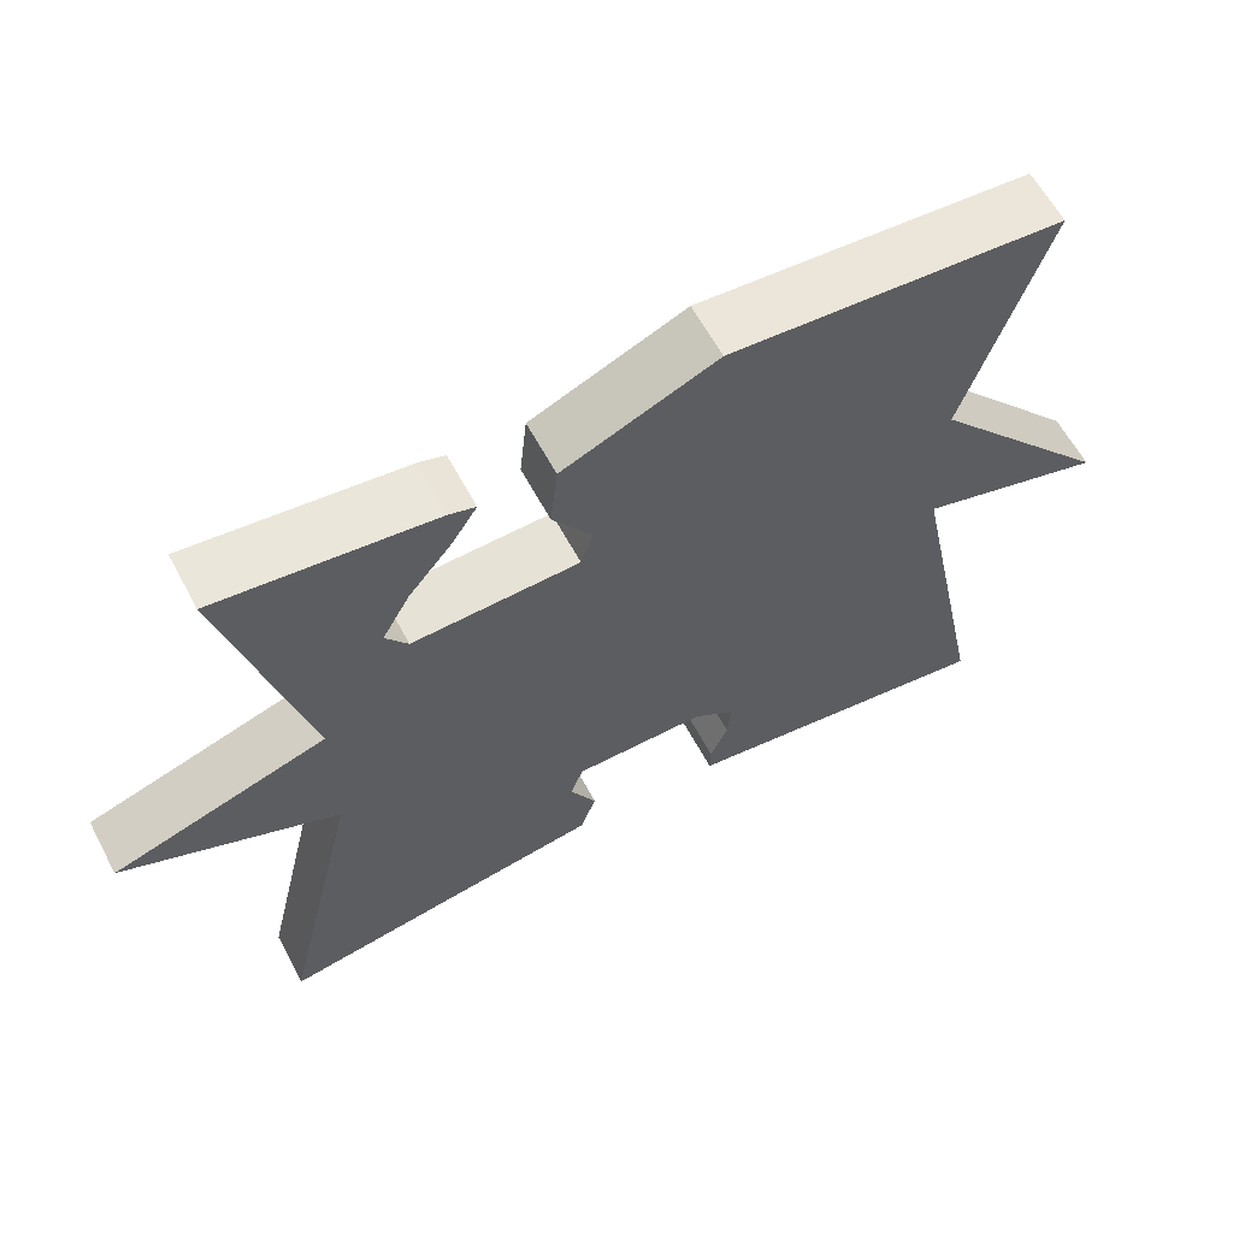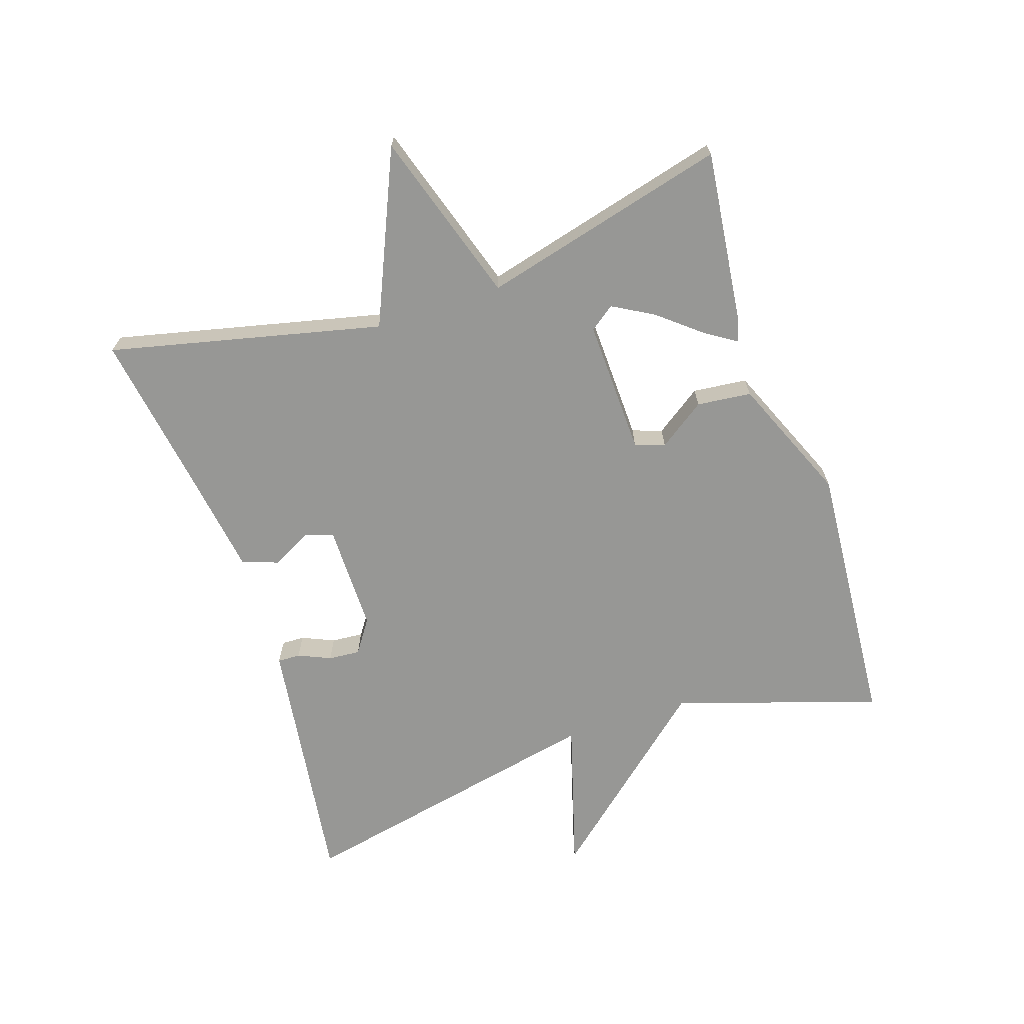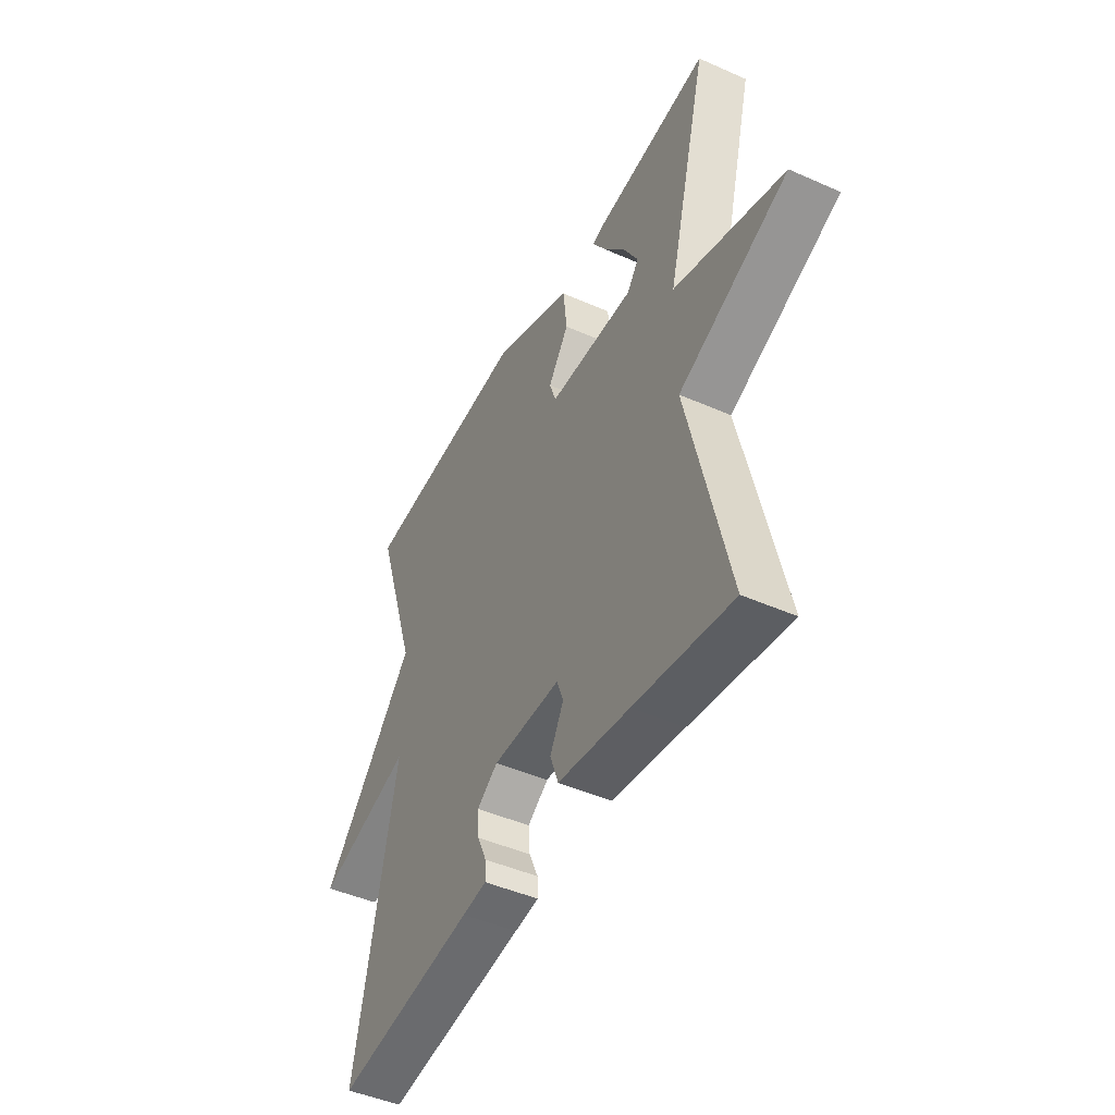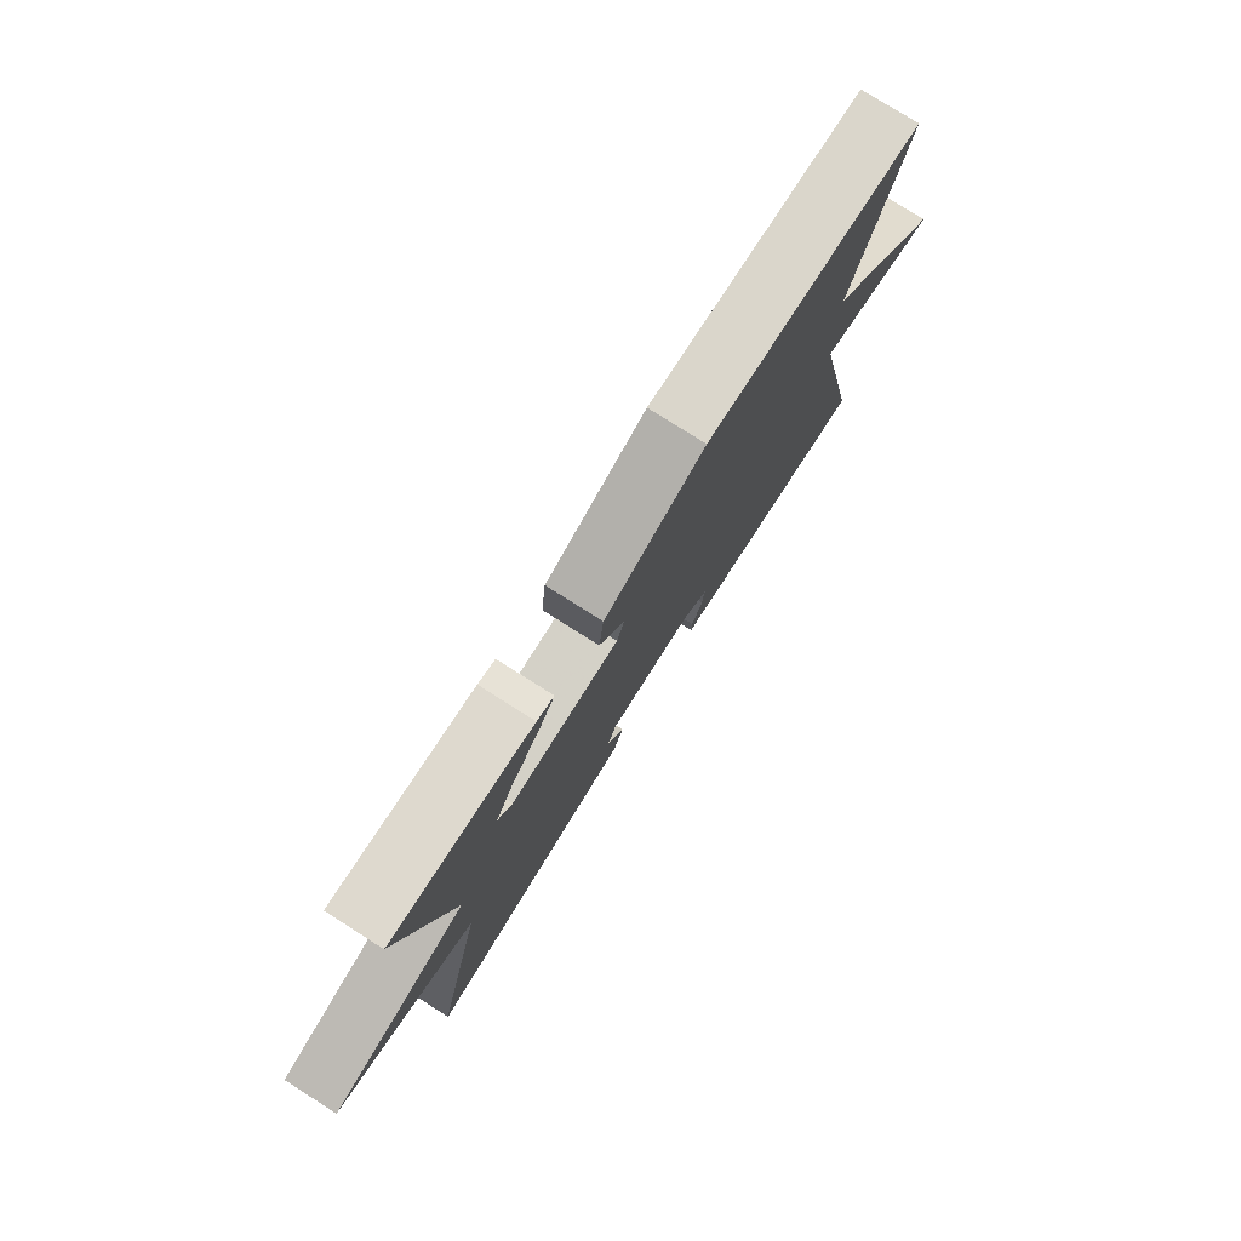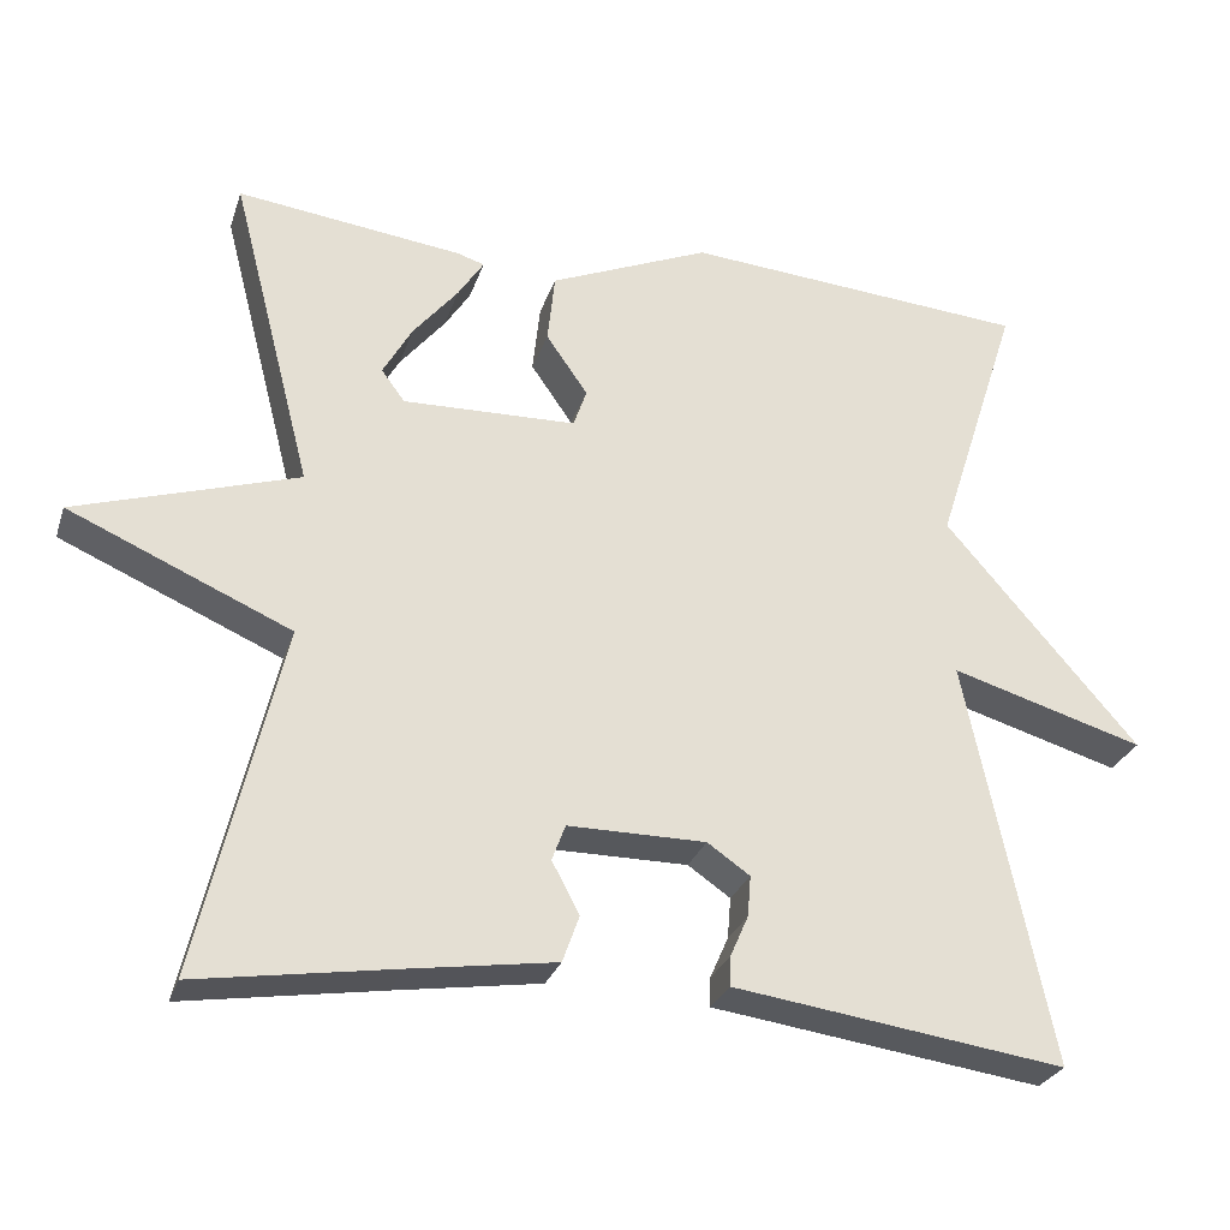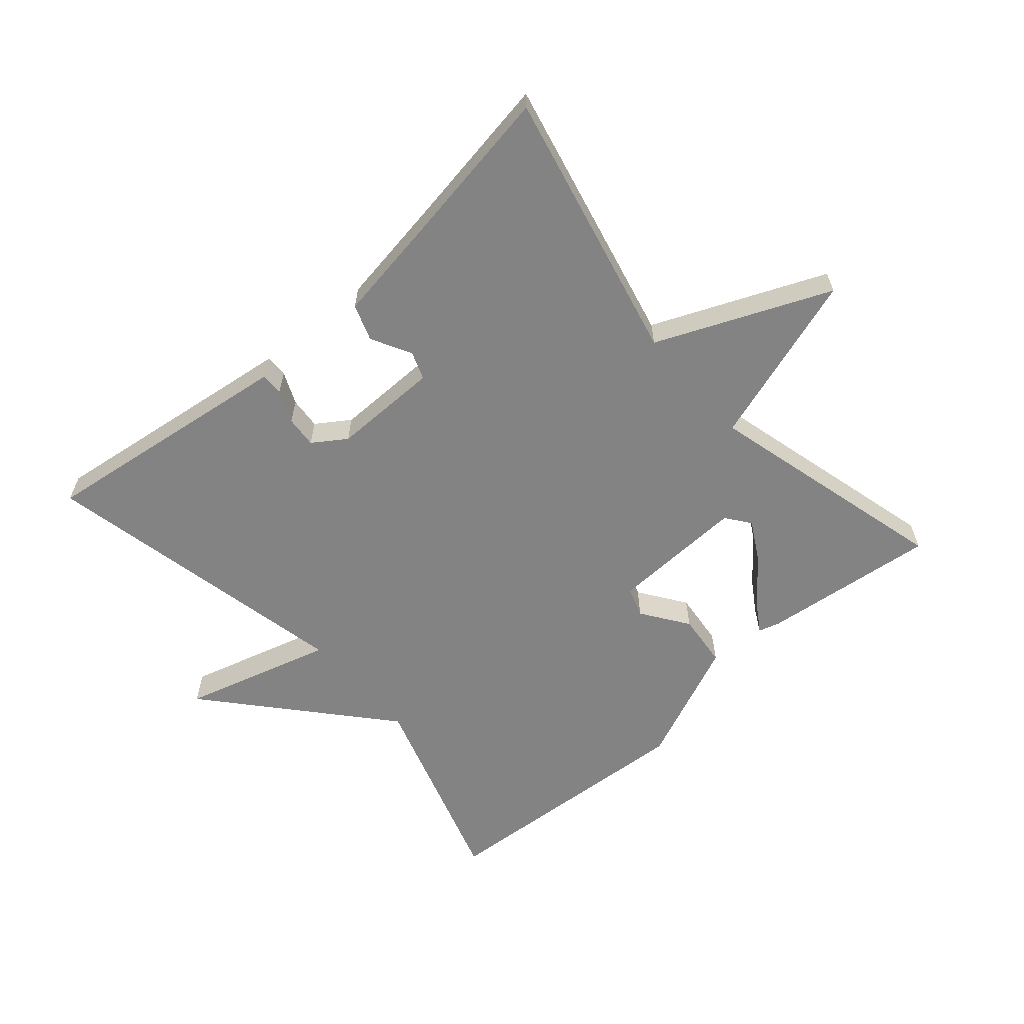
<metadata>
{"format":"obj","ext":"obj","renderer":"f3d","projection":"perspective","resolution":1024,"background":"white","views":[{"elev":61.3,"azim":-28.0,"up":"+Z"},{"elev":-68.1,"azim":-71.6,"up":"+Y"},{"elev":-46.0,"azim":-116.9,"up":"+Z"},{"elev":78.1,"azim":-57.7,"up":"+Z"},{"elev":-27.7,"azim":-16.6,"up":"+Z"},{"elev":-61.1,"azim":-138.7,"up":"+Y"}]}
</metadata>
<code>
v 0.5 0.07 -0.5
v 0.162 0.07 -0.453
v 0.103 0.07 -0.445
v 0.104 0.07 -0.41
v 0.126 0.07 -0.36
v 0.13 0.07 -0.311
v 0.079 0.07 -0.276
v -0.086 0.07 -0.276
v -0.102 0.07 -0.319
v -0.069 0.07 -0.381
v -0.089 0.07 -0.437
v -0.263 0.07 -0.463
v -0.5 0.07 -0.5
v -0.402 0.07 -0.08
v -0.668 0.07 0.036
v -0.402 0.07 0.12
v -0.5 0.07 0.5
v -0.23 0.07 0.467
v -0.197 0.07 0.457
v -0.228 0.07 0.409
v -0.282 0.07 0.343
v -0.317 0.07 0.281
v -0.289 0.07 0.243
v -0.081 0.07 0.249
v -0.065 0.07 0.295
v -0.115 0.07 0.367
v -0.106 0.07 0.451
v 0.086 0.07 0.532
v 0.5 0.07 0.5
v 0.399 0.07 0.186
v 0.631 0.07 -0.082
v 0.399 0.07 -0.014
v 0.5 0 -0.5
v 0.162 0 -0.453
v 0.103 0 -0.445
v 0.104 0 -0.41
v 0.126 0 -0.36
v 0.13 0 -0.311
v 0.079 0 -0.276
v -0.086 0 -0.276
v -0.102 0 -0.319
v -0.069 0 -0.381
v -0.089 0 -0.437
v -0.263 0 -0.463
v -0.5 0 -0.5
v -0.402 0 -0.08
v -0.668 0 0.036
v -0.402 0 0.12
v -0.5 0 0.5
v -0.23 0 0.467
v -0.197 0 0.457
v -0.228 0 0.409
v -0.282 0 0.343
v -0.317 0 0.281
v -0.289 0 0.243
v -0.081 0 0.249
v -0.065 0 0.295
v -0.115 0 0.367
v -0.106 0 0.451
v 0.086 0 0.532
v 0.5 0 0.5
v 0.399 0 0.186
v 0.631 0 -0.082
v 0.399 0 -0.014
f 30 31 32
f 28 29 30
f 27 28 30
f 26 27 30
f 25 26 30
f 24 25 30 32
f 23 24 32 1
f 19 20 21
f 18 19 21
f 17 18 21
f 17 21 22
f 16 17 22 23
f 14 15 16
f 12 13 14
f 12 14 16
f 11 12 16
f 10 11 16
f 9 10 16
f 8 9 16 23
f 2 3 4 5
f 2 5 6
f 1 2 6
f 23 1 6 7
f 7 8 23
f 64 63 62
f 62 61 60
f 62 60 59
f 62 59 58
f 62 58 57
f 64 62 57 56
f 33 64 56 55
f 53 52 51
f 53 51 50
f 53 50 49
f 54 53 49
f 55 54 49 48
f 48 47 46
f 46 45 44
f 48 46 44
f 48 44 43
f 48 43 42
f 48 42 41
f 55 48 41 40
f 37 36 35 34
f 38 37 34
f 38 34 33
f 39 38 33 55
f 55 40 39
f 1 33 34 2
f 2 34 35 3
f 3 35 36 4
f 4 36 37 5
f 5 37 38 6
f 6 38 39 7
f 7 39 40 8
f 8 40 41 9
f 9 41 42 10
f 10 42 43 11
f 11 43 44 12
f 12 44 45 13
f 13 45 46 14
f 14 46 47 15
f 15 47 48 16
f 16 48 49 17
f 17 49 50 18
f 18 50 51 19
f 19 51 52 20
f 20 52 53 21
f 21 53 54 22
f 22 54 55 23
f 23 55 56 24
f 24 56 57 25
f 25 57 58 26
f 26 58 59 27
f 27 59 60 28
f 28 60 61 29
f 29 61 62 30
f 30 62 63 31
f 31 63 64 32
f 32 64 33 1

</code>
